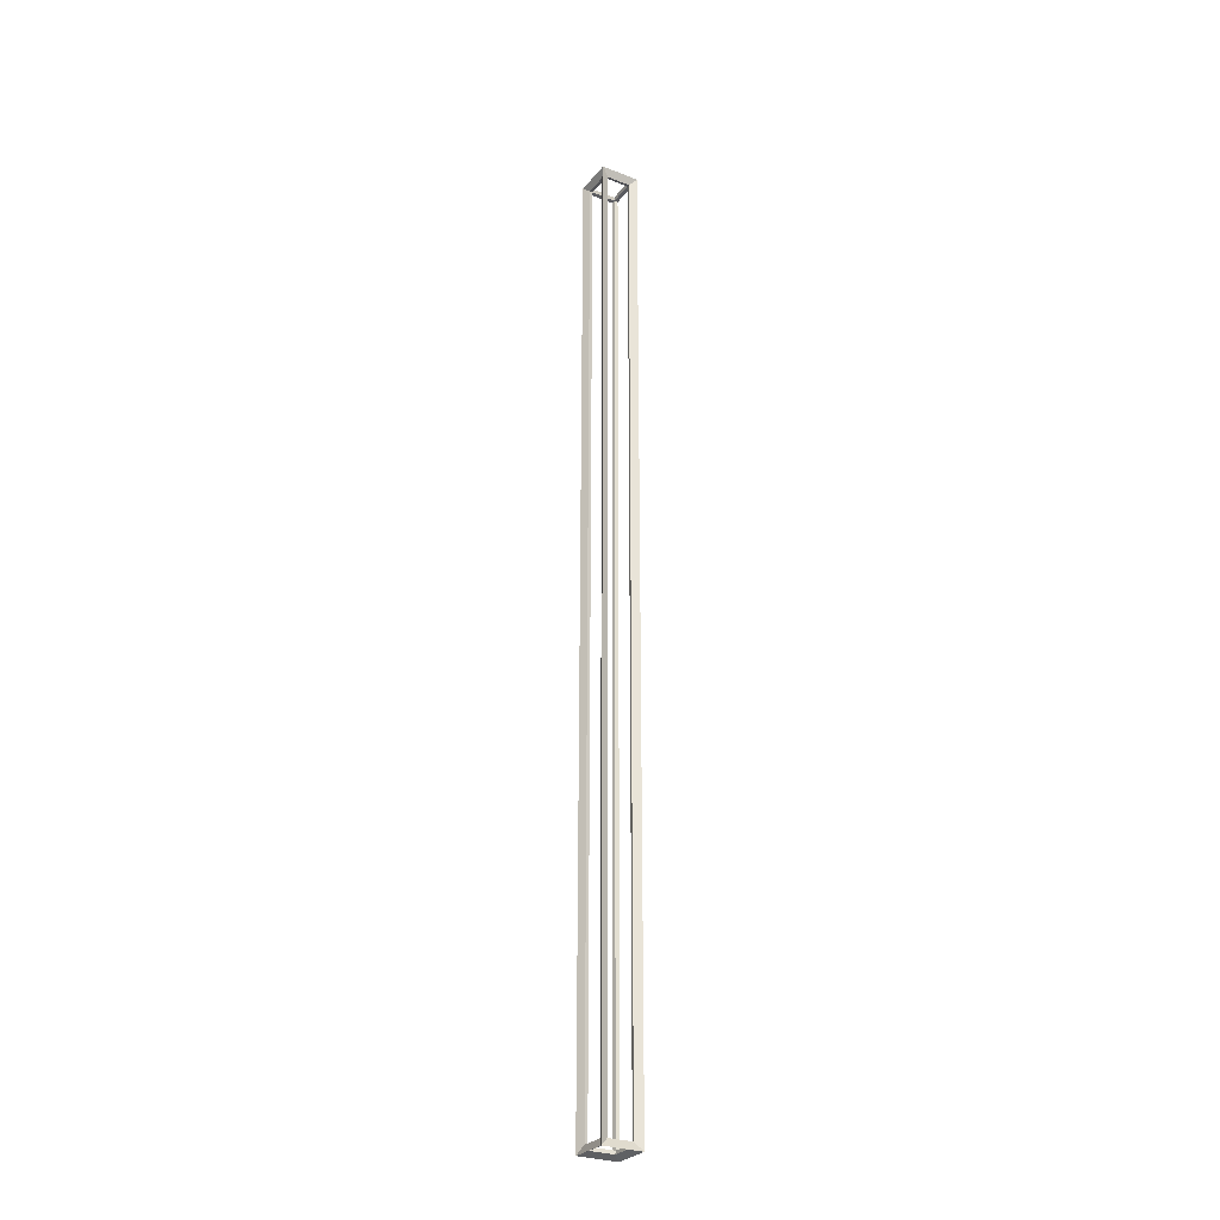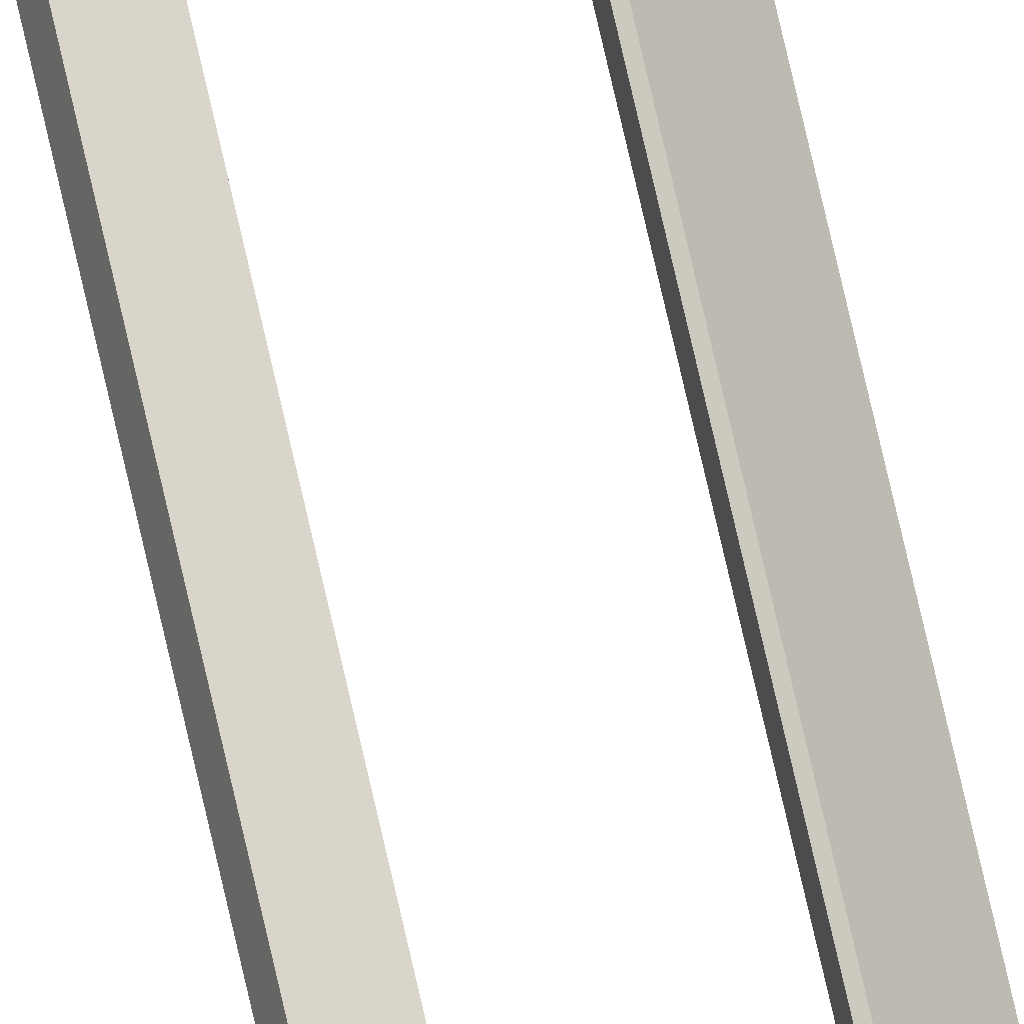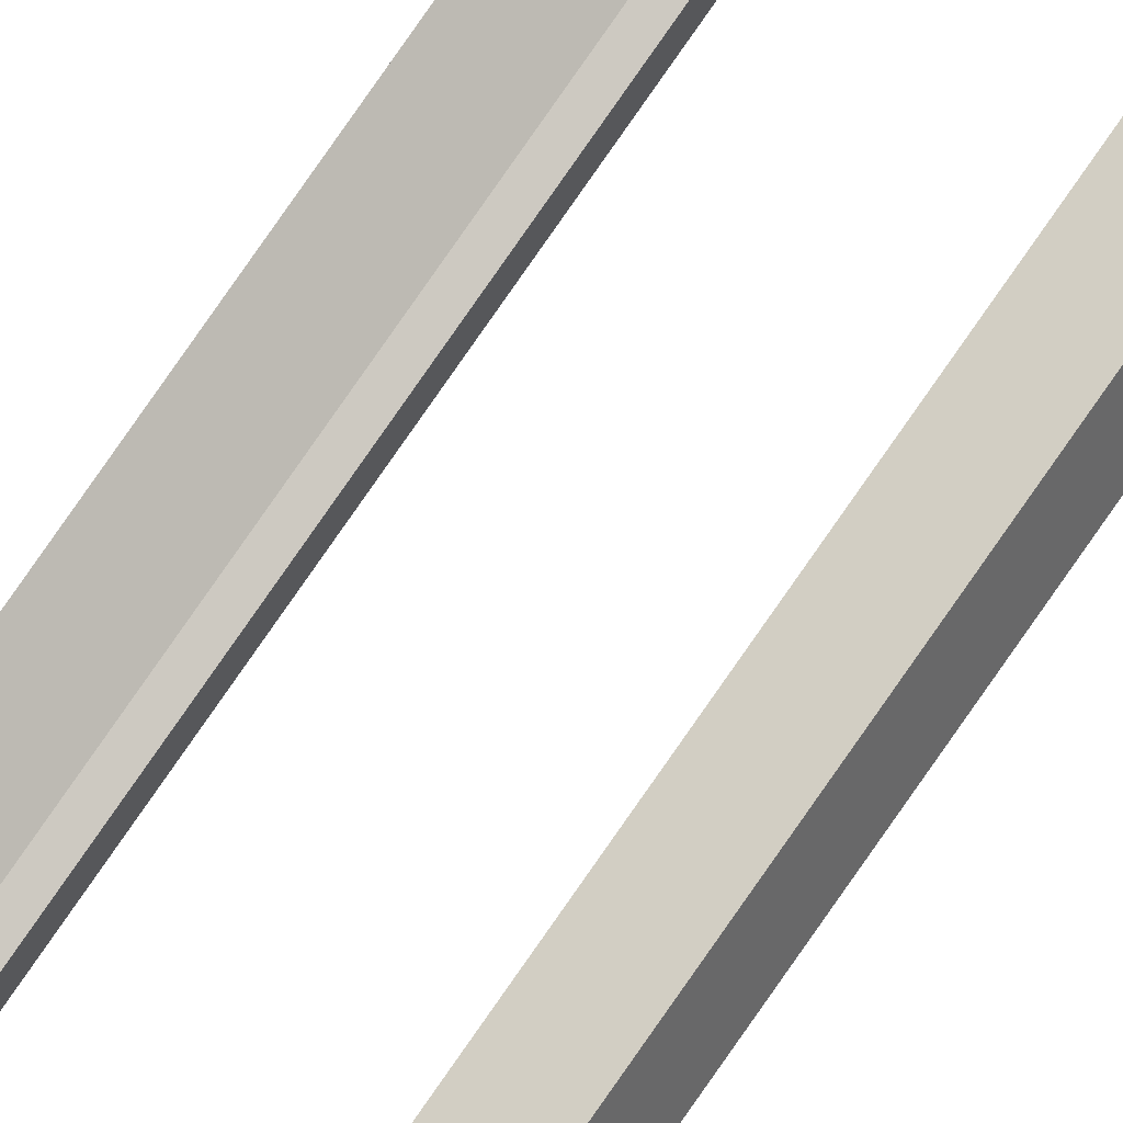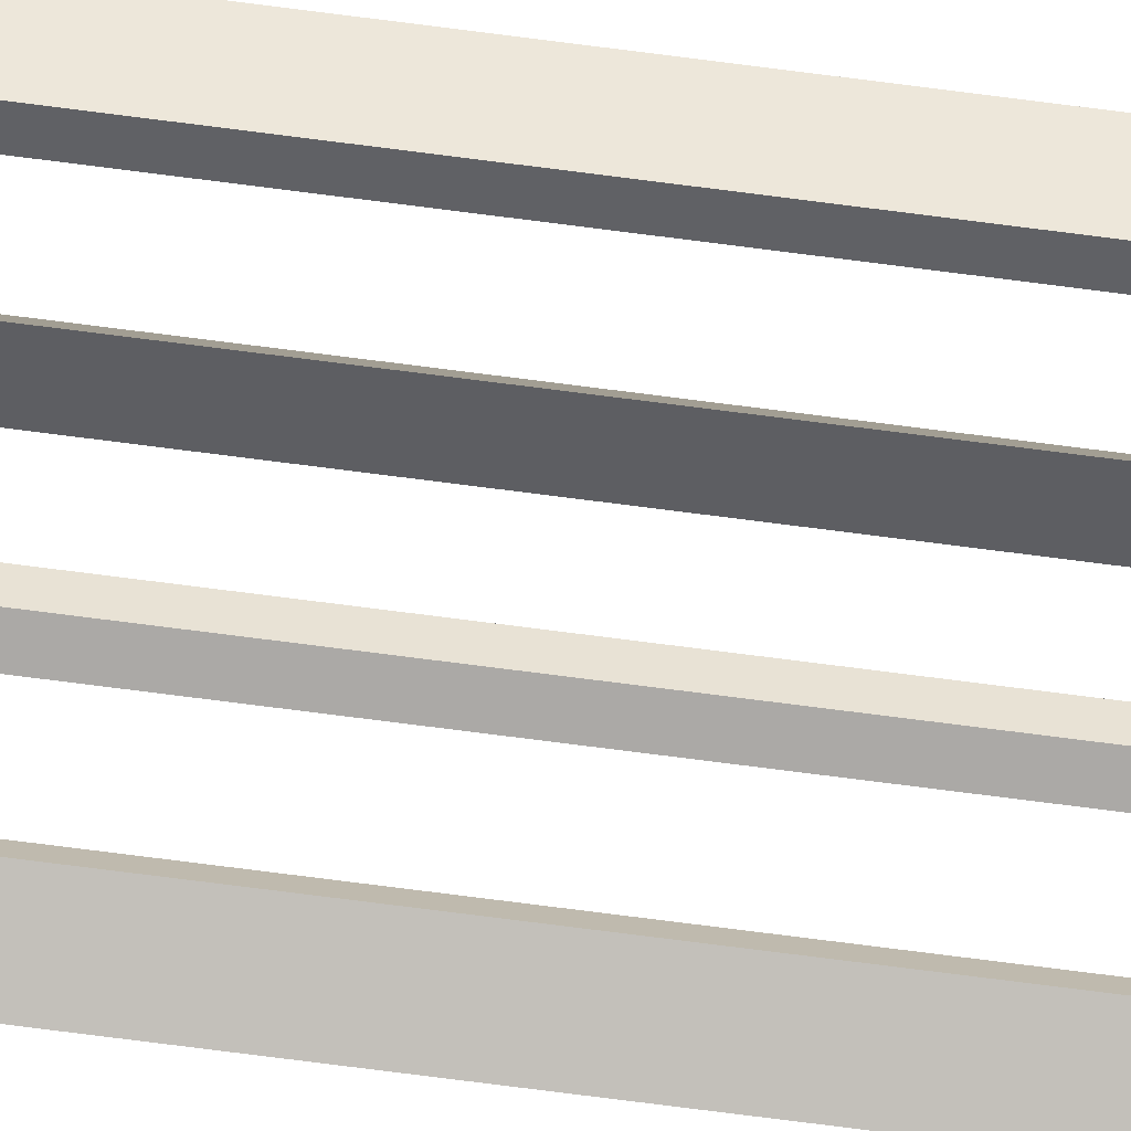
<metadata>
{"format":"obj","ext":"obj","renderer":"f3d","projection":"perspective","resolution":1024,"background":"white","views":[{"elev":-28.1,"azim":-120.8,"up":"+Z"},{"elev":75.9,"azim":-12.9,"up":"+Y"},{"elev":79.2,"azim":34.8,"up":"+Y"},{"elev":-62.9,"azim":82.1,"up":"+Y"}]}
</metadata>
<code>
o Cube_Cube.001
v -0.1593 -0.1593 5.925
v -0.2447 -0.2447 6.01
v -0.1593 0.1593 5.925
v -0.2447 0.2447 6.01
v -0.1593 -0.1593 -5.925
v -0.2447 -0.2447 -6.01
v -0.1593 0.1593 -5.925
v -0.2447 0.2447 -6.01
v 0.1593 -0.1593 5.925
v 0.2447 -0.2447 6.01
v 0.1593 0.1593 5.925
v 0.2447 0.2447 6.01
v 0.1593 -0.1593 -5.925
v 0.2447 -0.2447 -6.01
v 0.1593 0.1593 -5.925
v 0.2447 0.2447 -6.01
v -0.202 -0.1497 5.915
v -0.202 0.1497 5.915
v -0.202 0.1497 -5.915
v -0.202 -0.1497 -5.915
v -0.1497 -0.1497 -5.967
v -0.1497 0.1497 -5.967
v 0.1497 0.1497 -5.967
v 0.1497 -0.1497 -5.967
v 0.202 -0.1497 -5.915
v 0.202 0.1497 -5.915
v 0.202 0.1497 5.915
v 0.202 -0.1497 5.915
v 0.1497 -0.1497 5.967
v 0.1497 0.1497 5.967
v -0.1497 0.1497 5.967
v -0.1497 -0.1497 5.967
v -0.1497 -0.202 -5.915
v 0.1497 -0.202 -5.915
v 0.1497 -0.202 5.915
v -0.1497 -0.202 5.915
v 0.1497 0.202 -5.915
v -0.1497 0.202 -5.915
v -0.1497 0.202 5.915
v 0.1497 0.202 5.915
f 17 18 3 1
f 18 17 2 4
f 18 19 7 3
f 19 18 4 8
f 19 20 5 7
f 20 19 8 6
f 20 17 1 5
f 17 20 6 2
f 21 22 7 5
f 22 21 6 8
f 22 23 15 7
f 23 22 8 16
f 23 24 13 15
f 24 23 16 14
f 24 21 5 13
f 21 24 14 6
f 25 26 15 13
f 26 25 14 16
f 26 27 11 15
f 27 26 16 12
f 27 28 9 11
f 28 27 12 10
f 28 25 13 9
f 25 28 10 14
f 29 30 11 9
f 30 29 10 12
f 30 31 3 11
f 31 30 12 4
f 31 32 1 3
f 32 31 4 2
f 32 29 9 1
f 29 32 2 10
f 33 34 13 5
f 34 33 6 14
f 34 35 9 13
f 35 34 14 10
f 35 36 1 9
f 36 35 10 2
f 36 33 5 1
f 33 36 2 6
f 37 38 7 15
f 38 37 16 8
f 38 39 3 7
f 39 38 8 4
f 39 40 11 3
f 40 39 4 12
f 40 37 15 11
f 37 40 12 16

</code>
